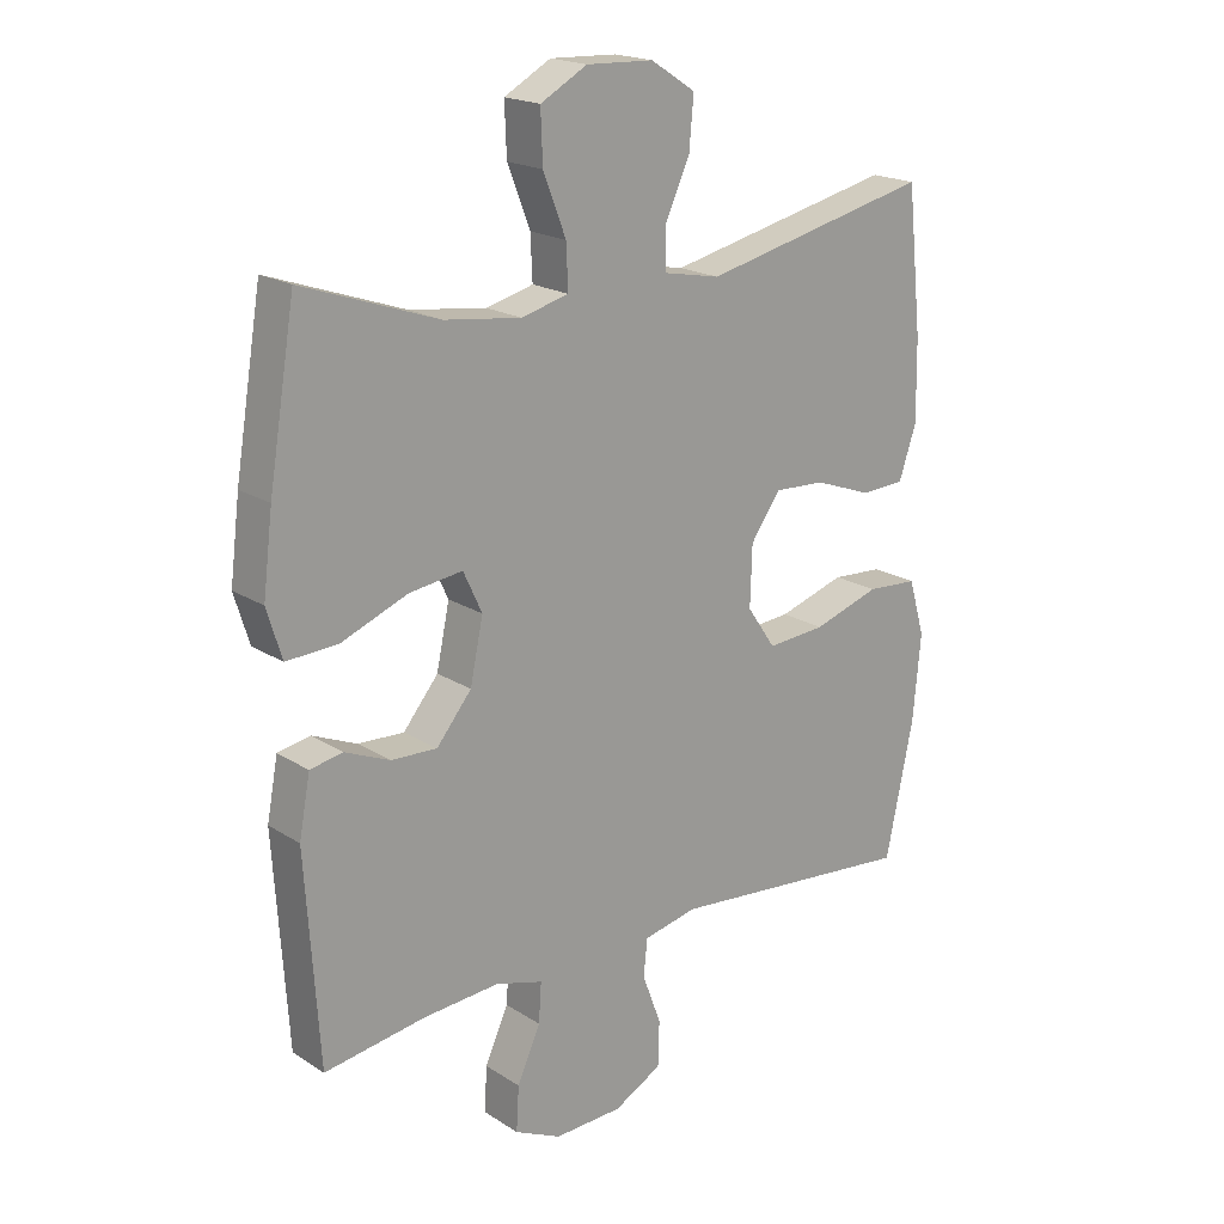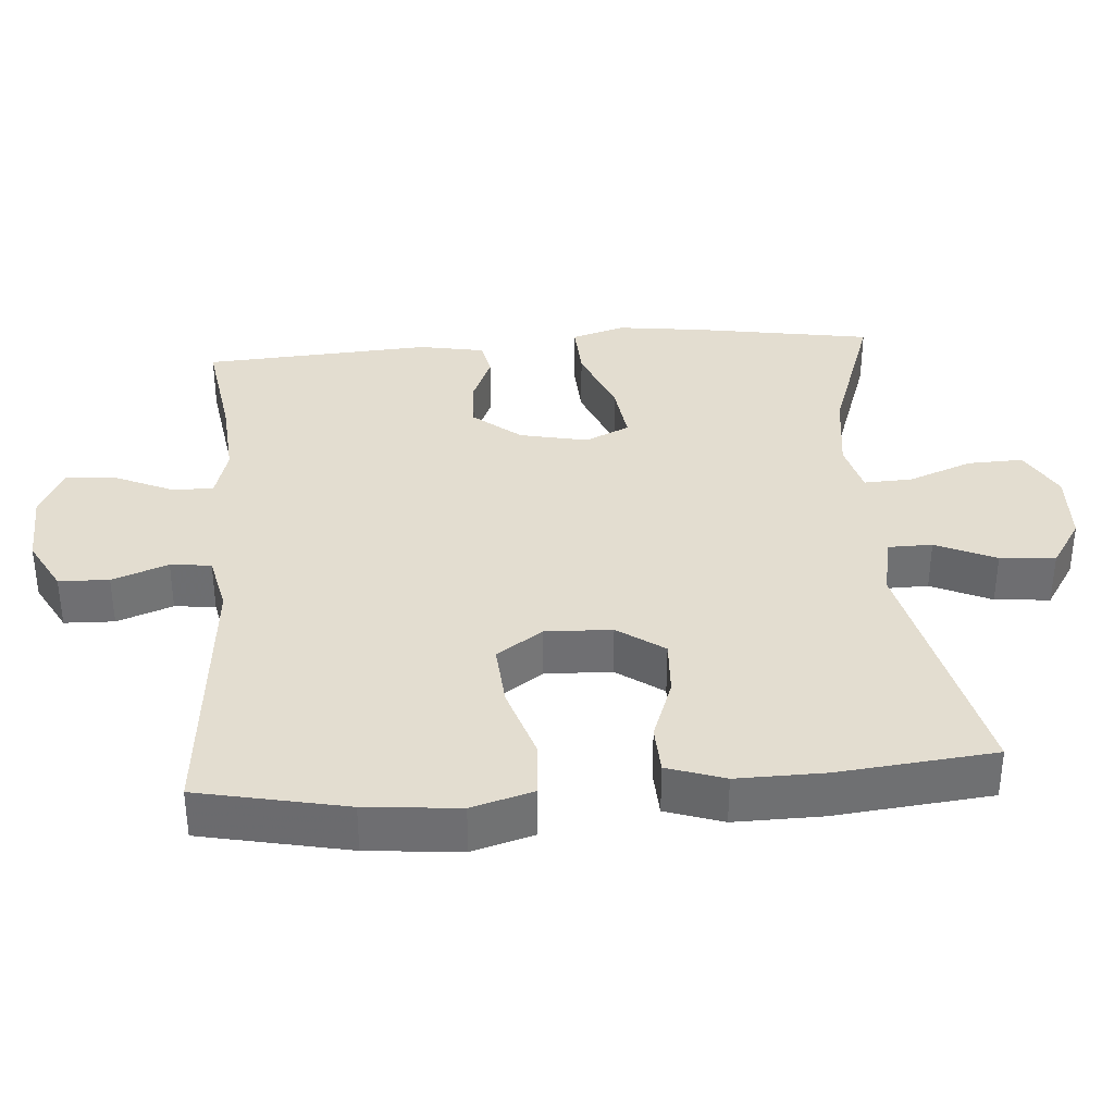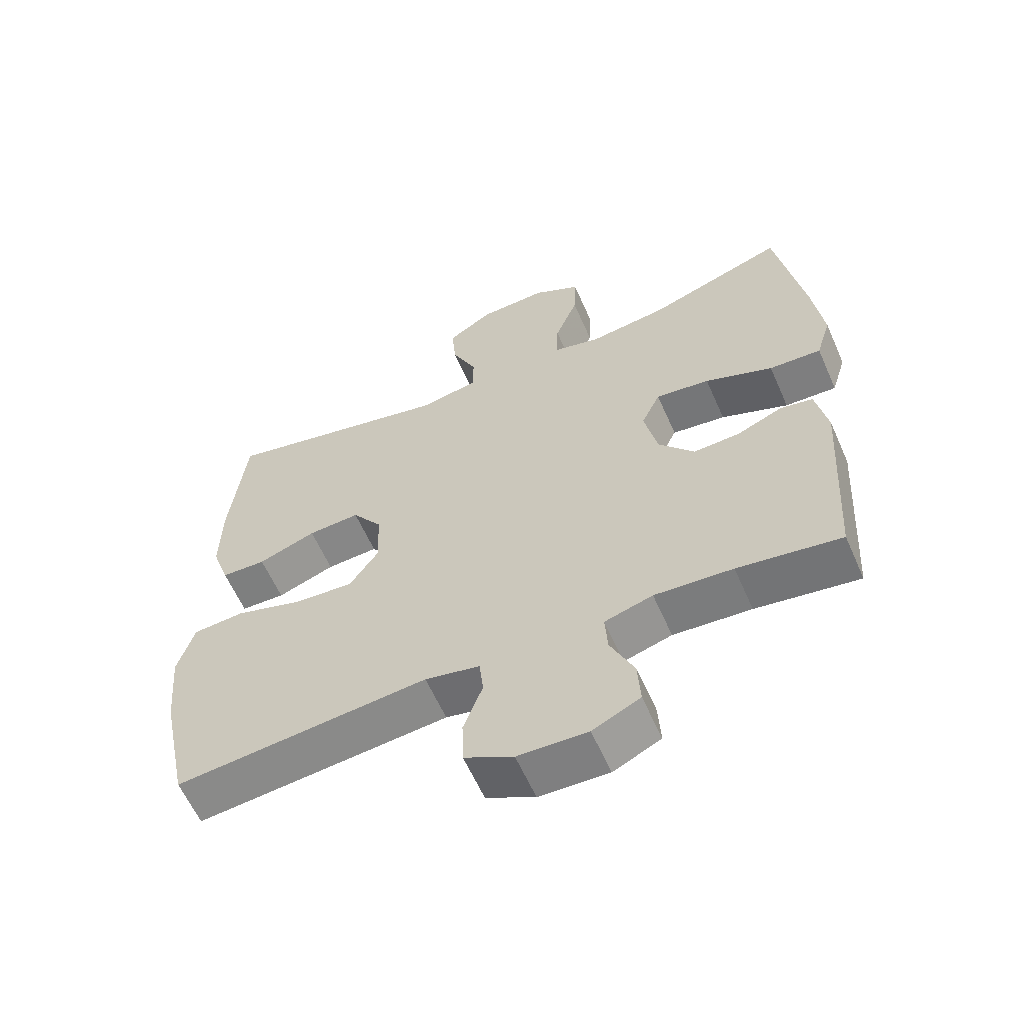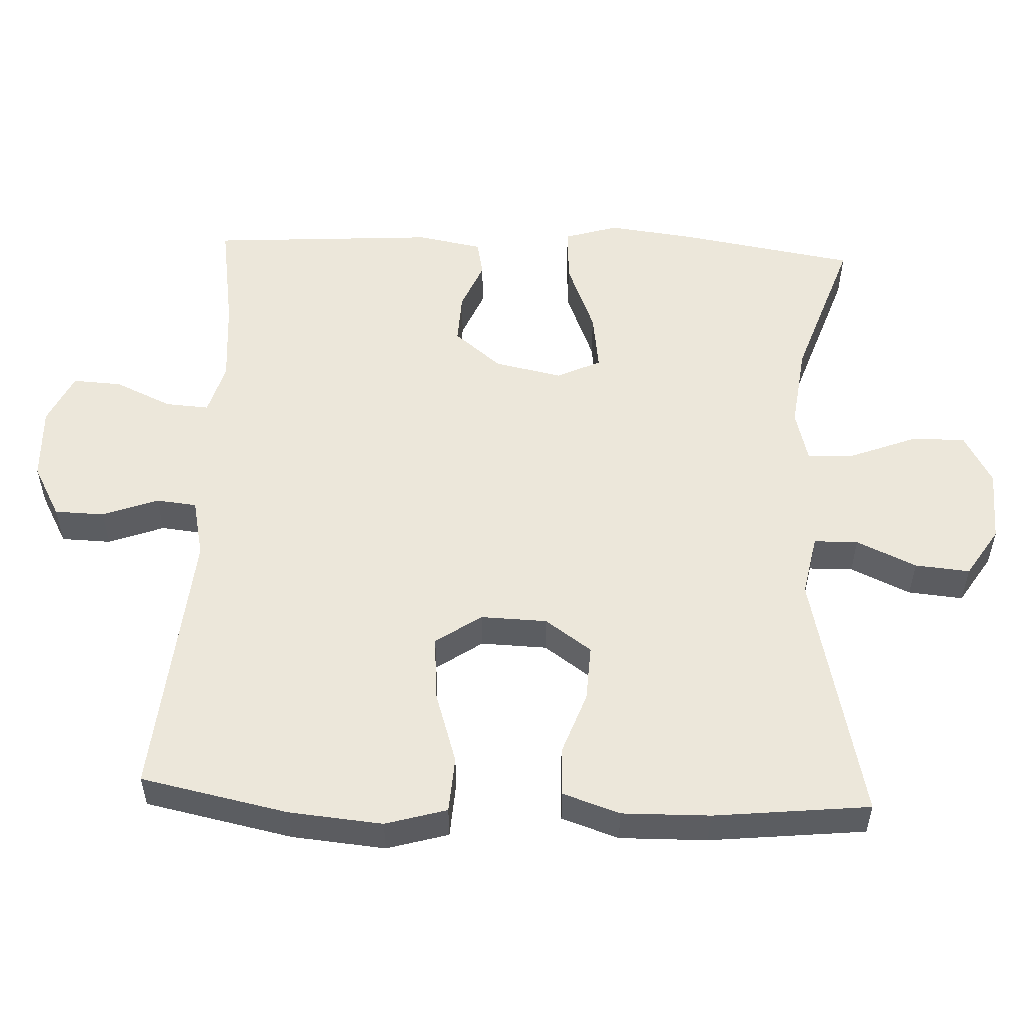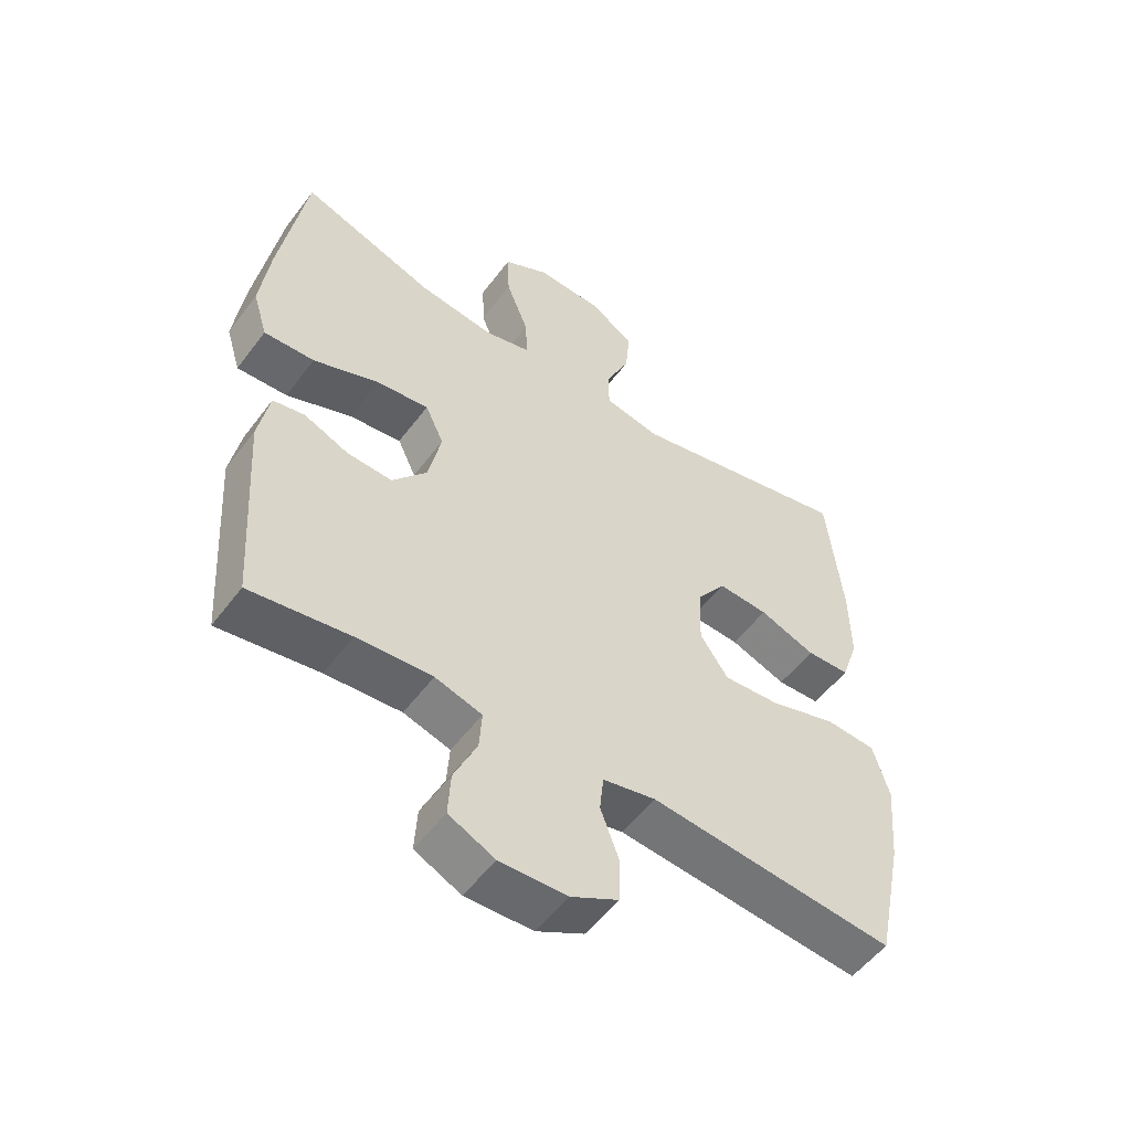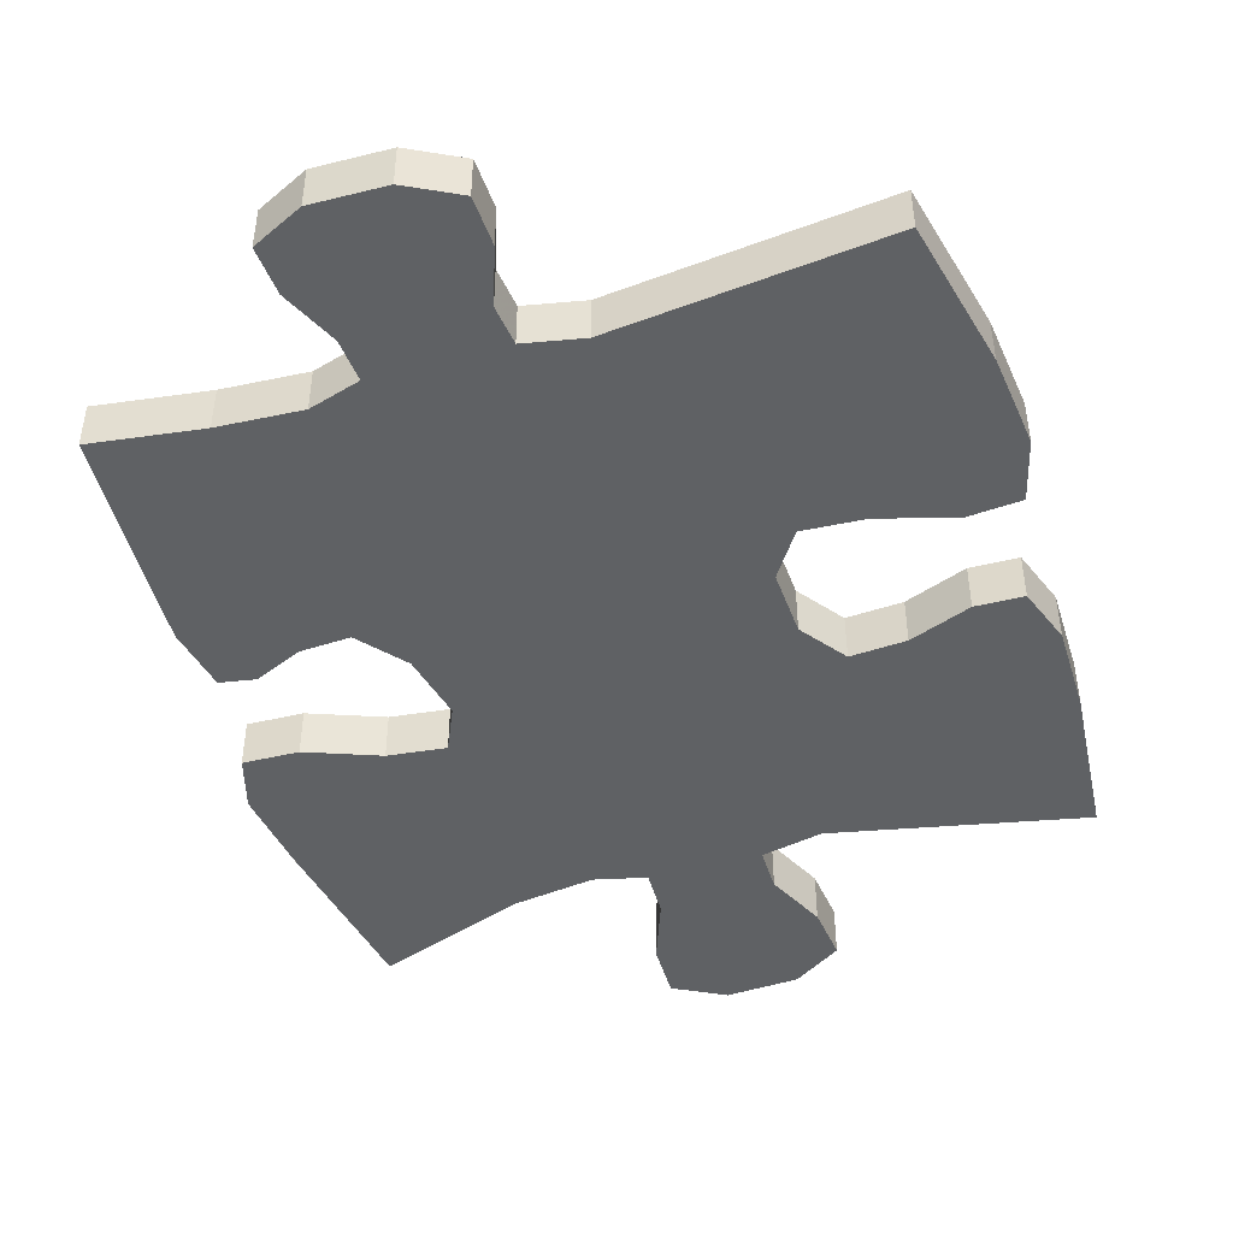
<metadata>
{"format":"obj","ext":"obj","renderer":"f3d","projection":"perspective","resolution":1024,"background":"white","views":[{"elev":19.3,"azim":139.9,"up":"+Z"},{"elev":35.5,"azim":-94.3,"up":"+Y"},{"elev":-60.9,"azim":23.8,"up":"+Z"},{"elev":53.8,"azim":-87.5,"up":"+Y"},{"elev":-53.9,"azim":143.8,"up":"+Z"},{"elev":-46.4,"azim":-162.0,"up":"+Y"}]}
</metadata>
<code>
v -0.5 0.07 -0.5
v -0.543 0.07 -0.293
v -0.555 0.07 -0.162
v -0.53 0.07 -0.076
v -0.451 0.07 -0.071
v -0.348 0.07 -0.104
v -0.258 0.07 -0.111
v -0.214 0.07 -0.047
v -0.217 0.07 0.046
v -0.263 0.07 0.111
v -0.342 0.07 0.107
v -0.43 0.07 0.075
v -0.498 0.07 0.078
v -0.525 0.07 0.158
v -0.523 0.07 0.281
v -0.5 0.07 0.5
v -0.146 0.07 0.419
v -0.059 0.07 0.436
v -0.058 0.07 0.498
v -0.096 0.07 0.582
v -0.103 0.07 0.659
v -0.034 0.07 0.703
v 0.069 0.07 0.707
v 0.141 0.07 0.667
v 0.138 0.07 0.589
v 0.103 0.07 0.499
v 0.1 0.07 0.432
v 0.173 0.07 0.413
v 0.291 0.07 0.428
v 0.5 0.07 0.5
v 0.541 0.07 0.251
v 0.556 0.07 0.13
v 0.533 0.07 0.055
v 0.454 0.07 0.059
v 0.351 0.07 0.1
v 0.269 0.07 0.111
v 0.24 0.07 0.049
v 0.26 0.07 -0.046
v 0.314 0.07 -0.112
v 0.385 0.07 -0.109
v 0.454 0.07 -0.08
v 0.504 0.07 -0.09
v 0.521 0.07 -0.181
v 0.5 0.07 -0.5
v 0.344 0.07 -0.476
v 0.226 0.07 -0.467
v 0.153 0.07 -0.488
v 0.157 0.07 -0.549
v 0.193 0.07 -0.629
v 0.197 0.07 -0.698
v 0.125 0.07 -0.732
v 0.02 0.07 -0.728
v -0.054 0.07 -0.688
v -0.056 0.07 -0.618
v -0.027 0.07 -0.54
v -0.033 0.07 -0.483
v -0.116 0.07 -0.465
v -0.5 0 -0.5
v -0.543 0 -0.293
v -0.555 0 -0.162
v -0.53 0 -0.076
v -0.451 0 -0.071
v -0.348 0 -0.104
v -0.258 0 -0.111
v -0.214 0 -0.047
v -0.217 0 0.046
v -0.263 0 0.111
v -0.342 0 0.107
v -0.43 0 0.075
v -0.498 0 0.078
v -0.525 0 0.158
v -0.523 0 0.281
v -0.5 0 0.5
v -0.146 0 0.419
v -0.059 0 0.436
v -0.058 0 0.498
v -0.096 0 0.582
v -0.103 0 0.659
v -0.034 0 0.703
v 0.069 0 0.707
v 0.141 0 0.667
v 0.138 0 0.589
v 0.103 0 0.499
v 0.1 0 0.432
v 0.173 0 0.413
v 0.291 0 0.428
v 0.5 0 0.5
v 0.541 0 0.251
v 0.556 0 0.13
v 0.533 0 0.055
v 0.454 0 0.059
v 0.351 0 0.1
v 0.269 0 0.111
v 0.24 0 0.049
v 0.26 0 -0.046
v 0.314 0 -0.112
v 0.385 0 -0.109
v 0.454 0 -0.08
v 0.504 0 -0.09
v 0.521 0 -0.181
v 0.5 0 -0.5
v 0.344 0 -0.476
v 0.226 0 -0.467
v 0.153 0 -0.488
v 0.157 0 -0.549
v 0.193 0 -0.629
v 0.197 0 -0.698
v 0.125 0 -0.732
v 0.02 0 -0.728
v -0.054 0 -0.688
v -0.056 0 -0.618
v -0.027 0 -0.54
v -0.033 0 -0.483
v -0.116 0 -0.465
f 52 53 54 55
f 52 55 56
f 51 52 56
f 48 49 50 51
f 47 48 51 56
f 46 47 56 57
f 42 43 44 45
f 40 41 42 45
f 39 40 45 46
f 38 39 46 57
f 32 33 34 35
f 32 35 36
f 29 30 31 32
f 28 29 32 36
f 27 28 36 37
f 23 24 25 26
f 23 26 27
f 22 23 27
f 19 20 21 22
f 18 19 22 27
f 17 18 27 37
f 11 12 13 14
f 10 11 14 15
f 3 4 5 6
f 3 6 7
f 2 3 7
f 1 2 7
f 57 1 7 8
f 10 15 16 17
f 9 10 17 37
f 37 38 57
f 8 9 37 57
f 112 111 110 109
f 113 112 109
f 113 109 108
f 108 107 106 105
f 113 108 105 104
f 114 113 104 103
f 102 101 100 99
f 102 99 98 97
f 103 102 97 96
f 114 103 96 95
f 92 91 90 89
f 93 92 89
f 89 88 87 86
f 93 89 86 85
f 94 93 85 84
f 83 82 81 80
f 84 83 80
f 84 80 79
f 79 78 77 76
f 84 79 76 75
f 94 84 75 74
f 71 70 69 68
f 72 71 68 67
f 63 62 61 60
f 64 63 60
f 64 60 59
f 64 59 58
f 65 64 58 114
f 74 73 72 67
f 94 74 67 66
f 114 95 94
f 114 94 66 65
f 1 58 59 2
f 2 59 60 3
f 3 60 61 4
f 4 61 62 5
f 5 62 63 6
f 6 63 64 7
f 7 64 65 8
f 8 65 66 9
f 9 66 67 10
f 10 67 68 11
f 11 68 69 12
f 12 69 70 13
f 13 70 71 14
f 14 71 72 15
f 15 72 73 16
f 16 73 74 17
f 17 74 75 18
f 18 75 76 19
f 19 76 77 20
f 20 77 78 21
f 21 78 79 22
f 22 79 80 23
f 23 80 81 24
f 24 81 82 25
f 25 82 83 26
f 26 83 84 27
f 27 84 85 28
f 28 85 86 29
f 29 86 87 30
f 30 87 88 31
f 31 88 89 32
f 32 89 90 33
f 33 90 91 34
f 34 91 92 35
f 35 92 93 36
f 36 93 94 37
f 37 94 95 38
f 38 95 96 39
f 39 96 97 40
f 40 97 98 41
f 41 98 99 42
f 42 99 100 43
f 43 100 101 44
f 44 101 102 45
f 45 102 103 46
f 46 103 104 47
f 47 104 105 48
f 48 105 106 49
f 49 106 107 50
f 50 107 108 51
f 51 108 109 52
f 52 109 110 53
f 53 110 111 54
f 54 111 112 55
f 55 112 113 56
f 56 113 114 57
f 57 114 58 1

</code>
